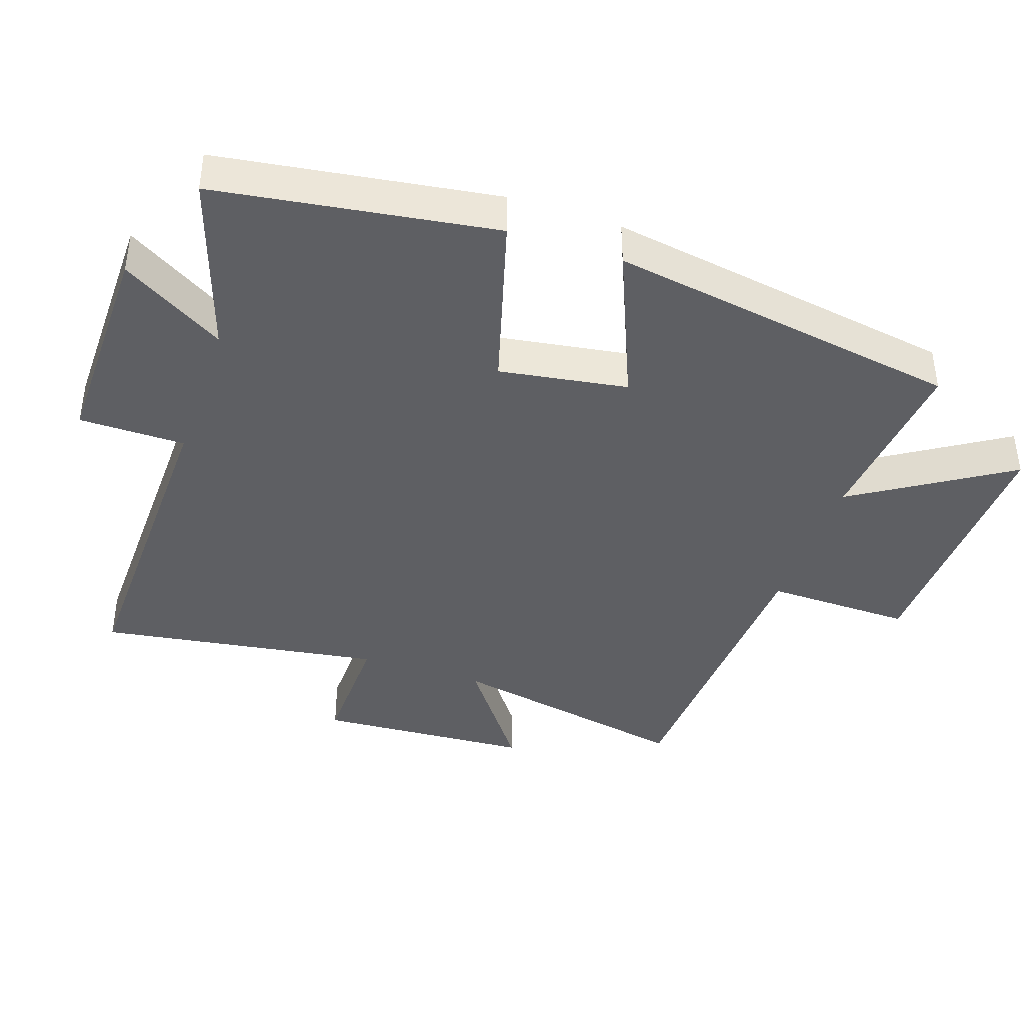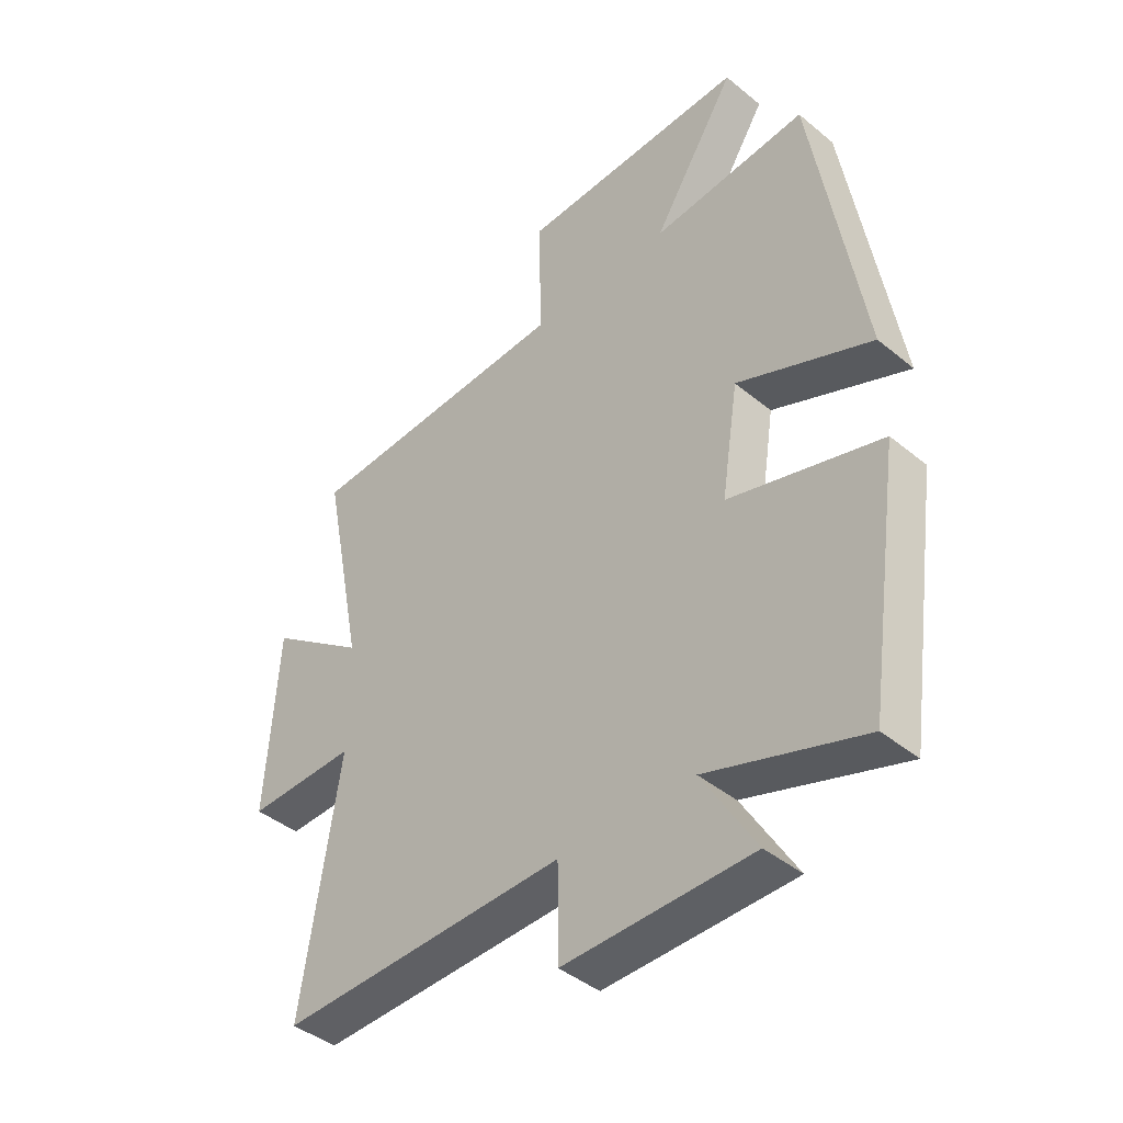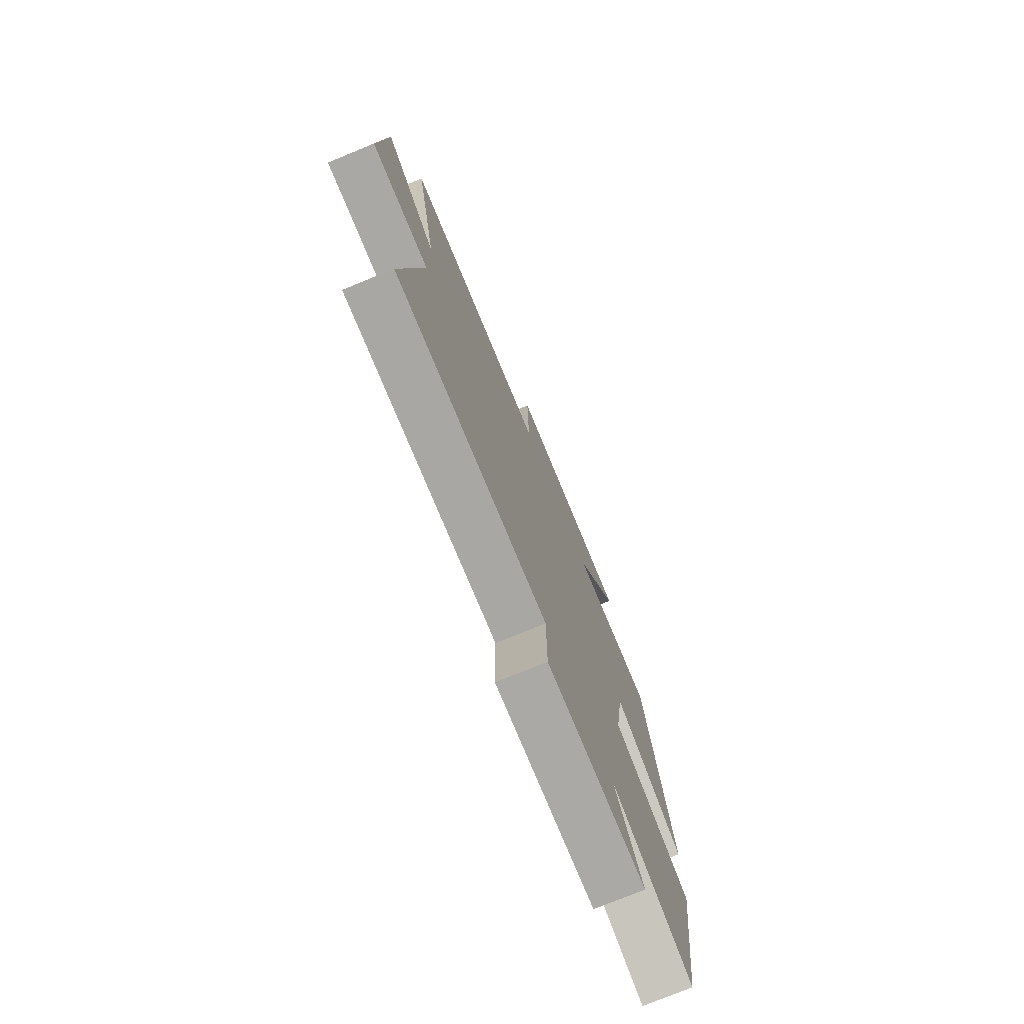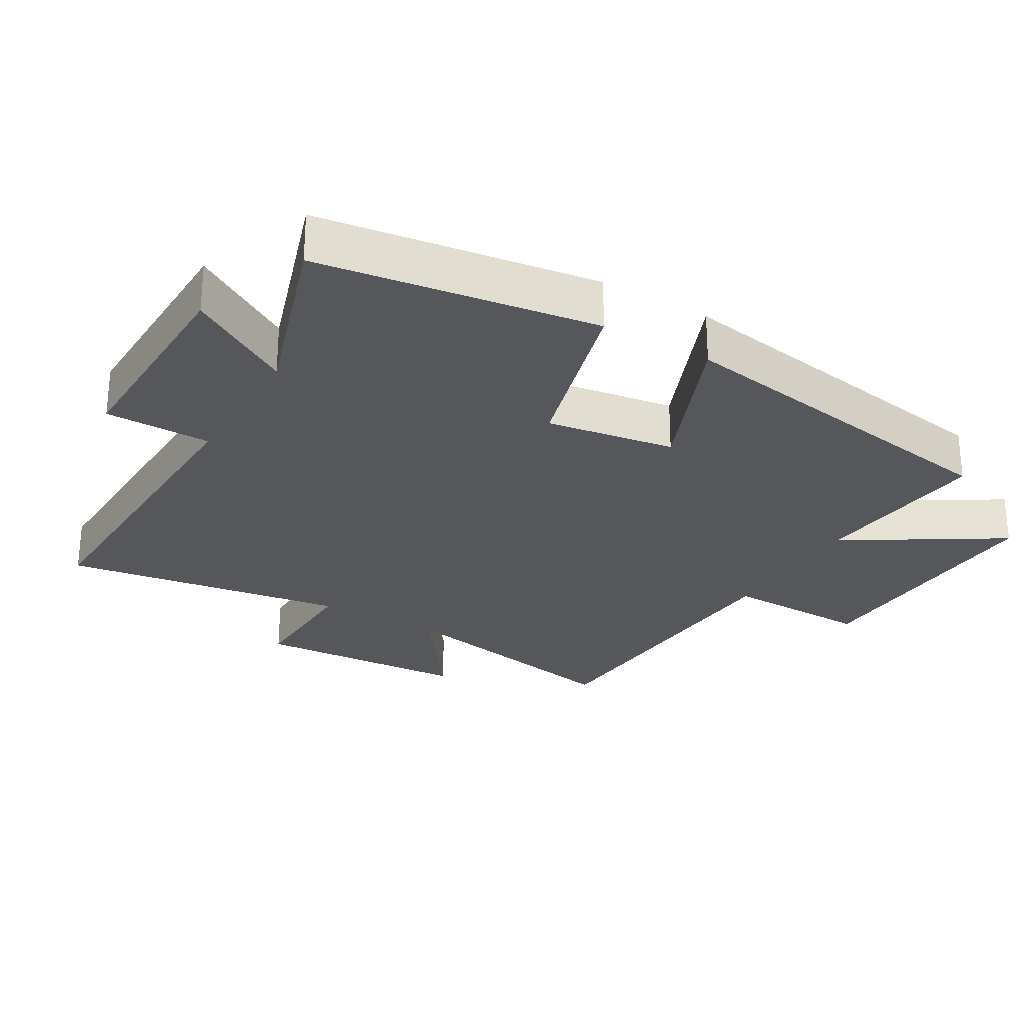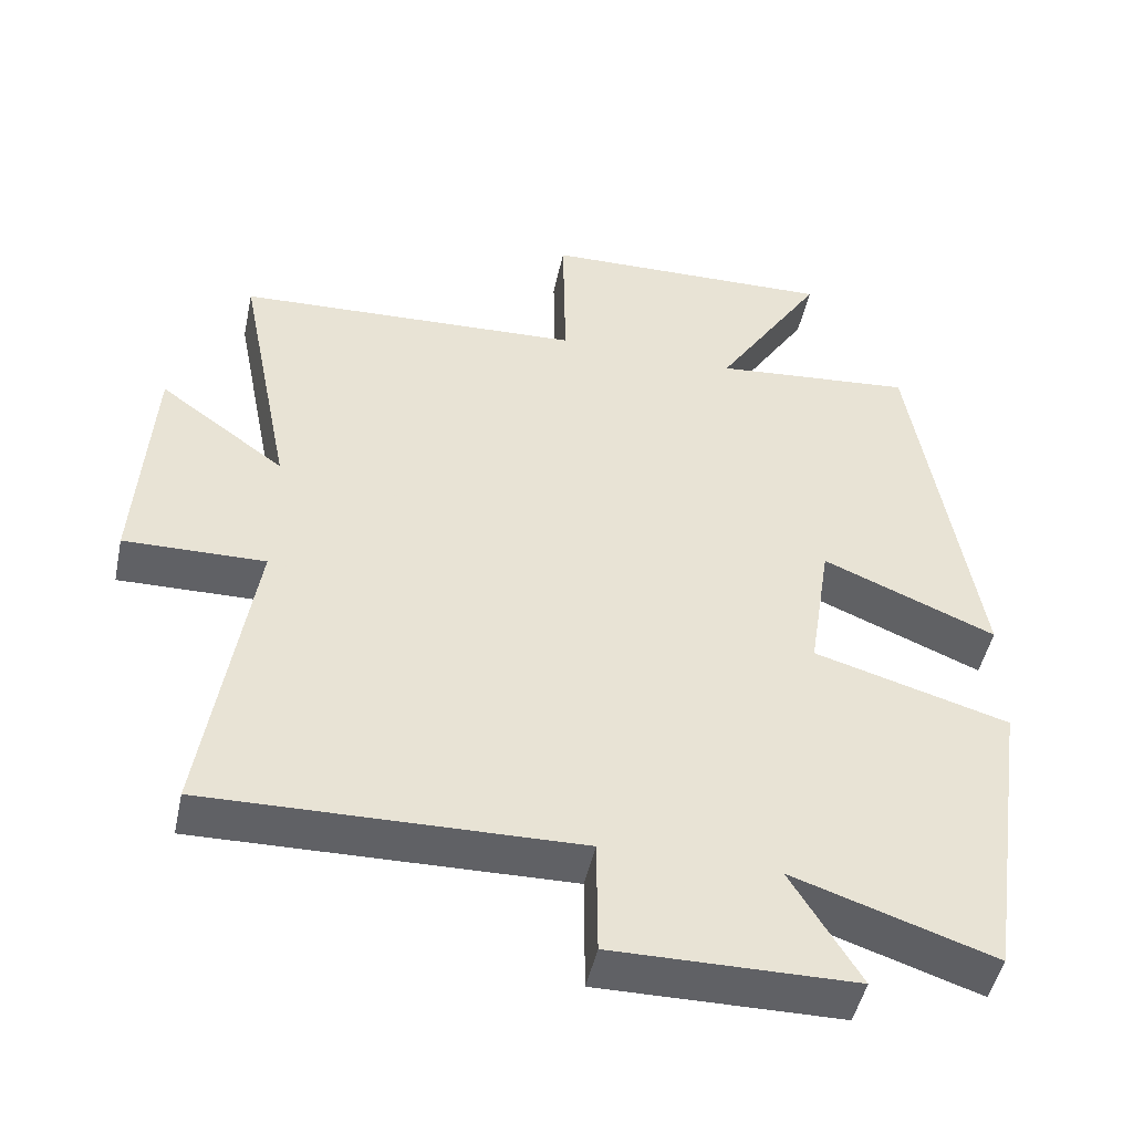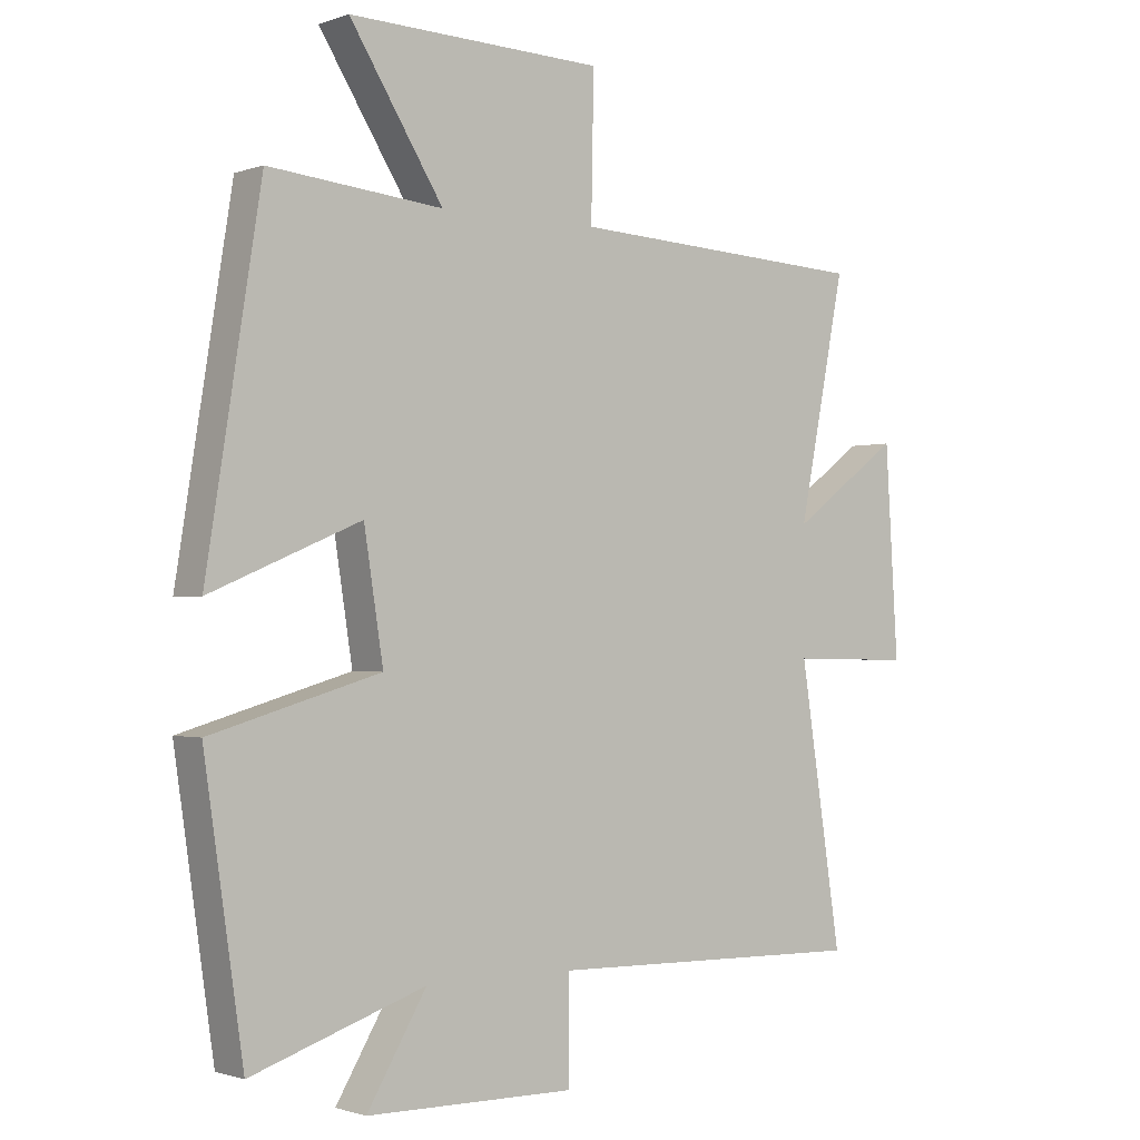
<metadata>
{"format":"obj","ext":"obj","renderer":"f3d","projection":"perspective","resolution":1024,"background":"white","views":[{"elev":-40.7,"azim":-108.8,"up":"+Y"},{"elev":-42.6,"azim":-134.4,"up":"+Z"},{"elev":-75.9,"azim":112.3,"up":"+Z"},{"elev":-26.9,"azim":-120.7,"up":"+Y"},{"elev":-48.1,"azim":167.9,"up":"+Z"},{"elev":-1.2,"azim":-38.7,"up":"+Z"}]}
</metadata>
<code>
v -0.439 0.07 -0.59
v -0.5 0.07 -0.174
v -0.236 0.07 -0.098
v -0.266 0.07 0.094
v -0.5 0.07 -0.004
v -0.415 0.07 0.526
v -0.144 0.07 0.5
v -0.29 0.07 0.731
v 0.108 0.07 0.719
v 0.104 0.07 0.5
v 0.573 0.07 0.476
v 0.5 0.07 0.107
v 0.67 0.07 0.231
v 0.69 0.07 -0.091
v 0.5 0.07 -0.087
v 0.565 0.07 -0.512
v 0.066 0.07 -0.5
v 0.065 0.07 -0.659
v -0.261 0.07 -0.655
v -0.168 0.07 -0.5
v -0.439 0 -0.59
v -0.5 0 -0.174
v -0.236 0 -0.098
v -0.266 0 0.094
v -0.5 0 -0.004
v -0.415 0 0.526
v -0.144 0 0.5
v -0.29 0 0.731
v 0.108 0 0.719
v 0.104 0 0.5
v 0.573 0 0.476
v 0.5 0 0.107
v 0.67 0 0.231
v 0.69 0 -0.091
v 0.5 0 -0.087
v 0.565 0 -0.512
v 0.066 0 -0.5
v 0.065 0 -0.659
v -0.261 0 -0.655
v -0.168 0 -0.5
f 17 18 19 20
f 15 16 17
f 15 17 20
f 12 13 14 15
f 1 2 3
f 20 1 3
f 15 20 3
f 12 15 3
f 12 3 4
f 11 12 4
f 10 11 4
f 7 8 9 10
f 4 5 6 7
f 4 7 10
f 40 39 38 37
f 37 36 35
f 40 37 35
f 35 34 33 32
f 23 22 21
f 23 21 40
f 23 40 35
f 23 35 32
f 24 23 32
f 24 32 31
f 24 31 30
f 30 29 28 27
f 27 26 25 24
f 30 27 24
f 1 21 22 2
f 2 22 23 3
f 3 23 24 4
f 4 24 25 5
f 5 25 26 6
f 6 26 27 7
f 7 27 28 8
f 8 28 29 9
f 9 29 30 10
f 10 30 31 11
f 11 31 32 12
f 12 32 33 13
f 13 33 34 14
f 14 34 35 15
f 15 35 36 16
f 16 36 37 17
f 17 37 38 18
f 18 38 39 19
f 19 39 40 20
f 20 40 21 1

</code>
